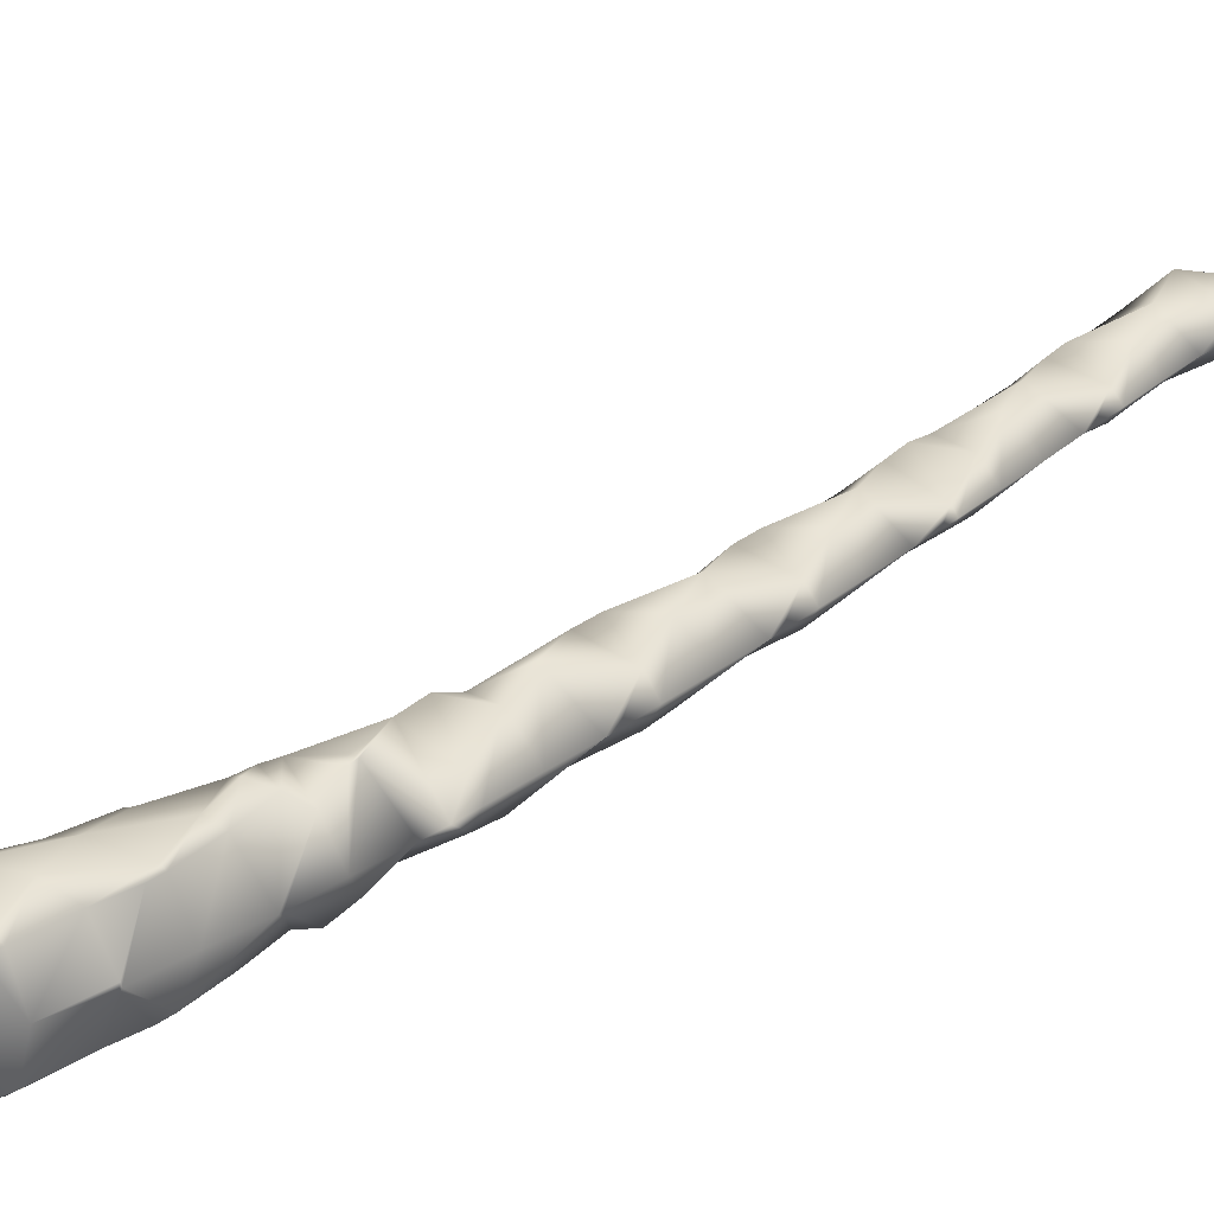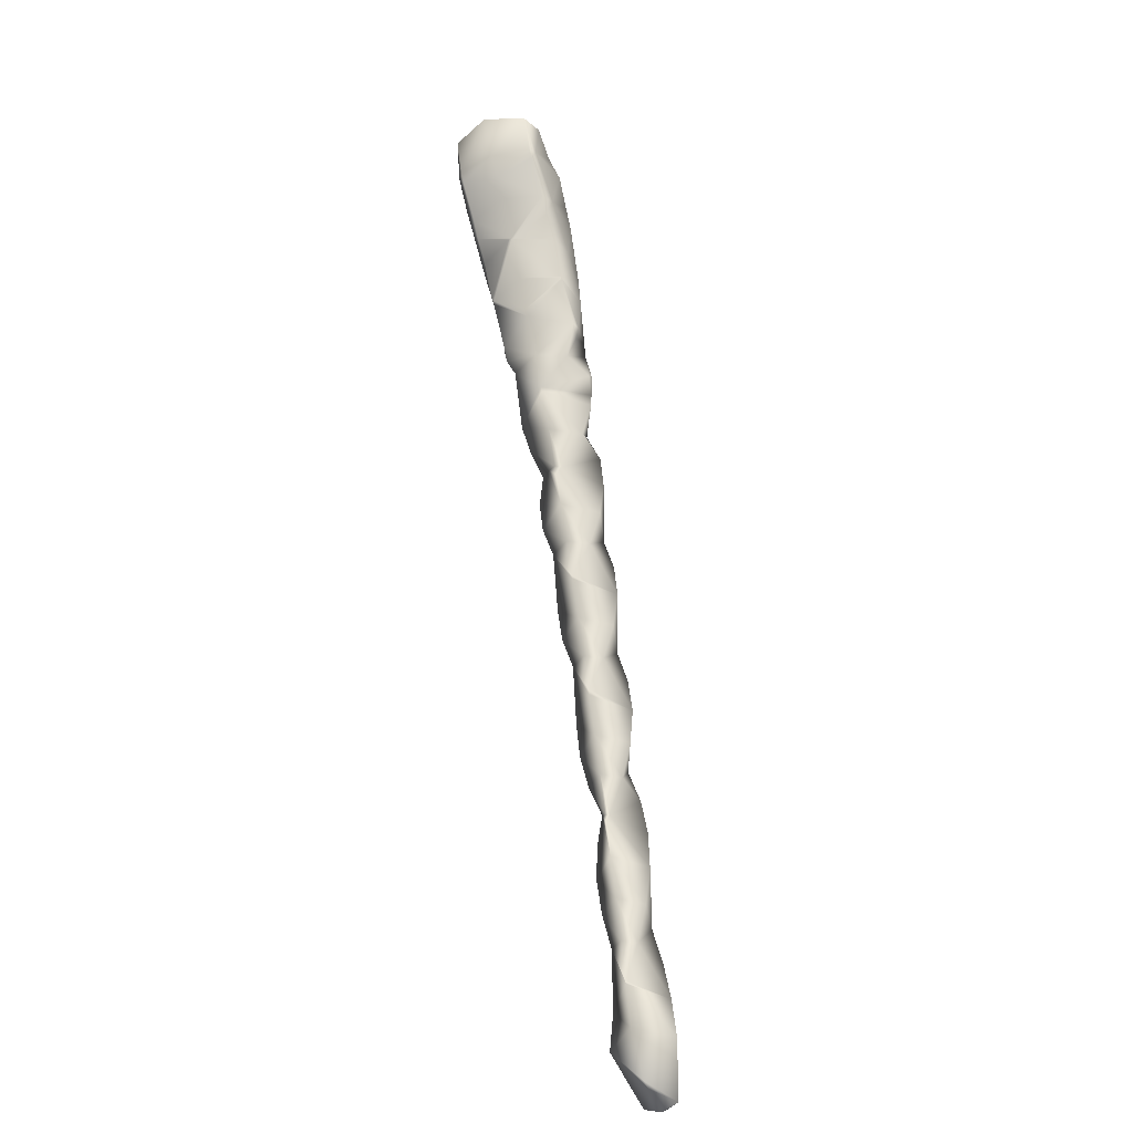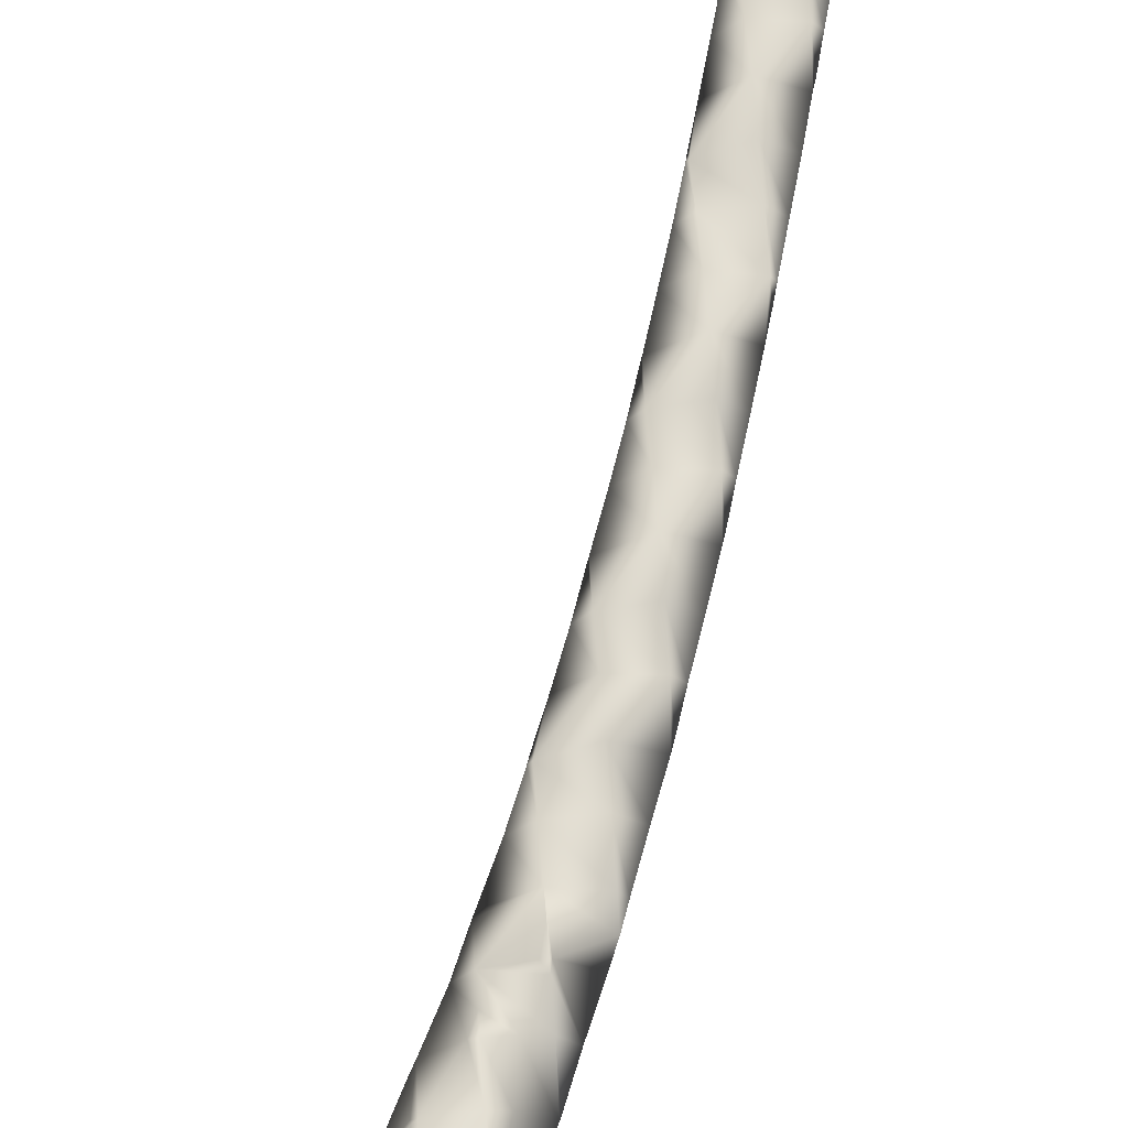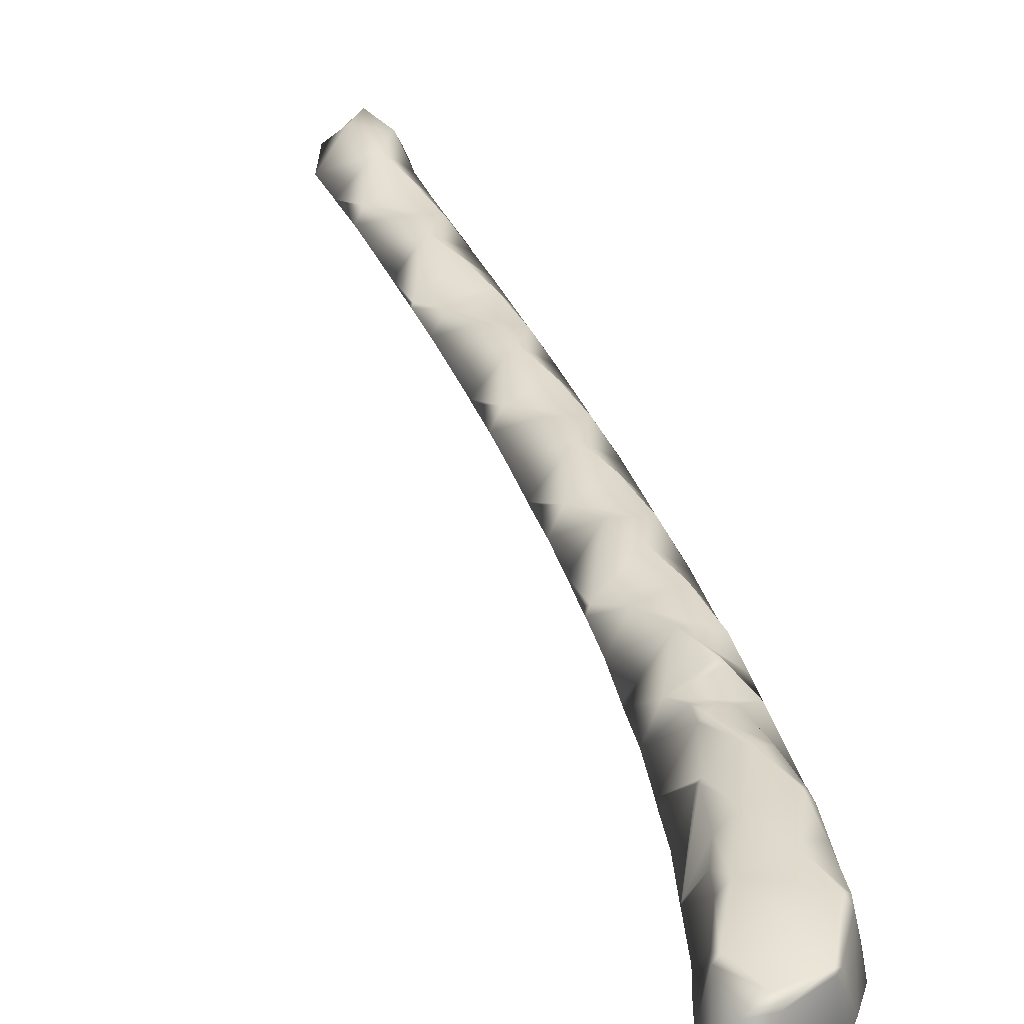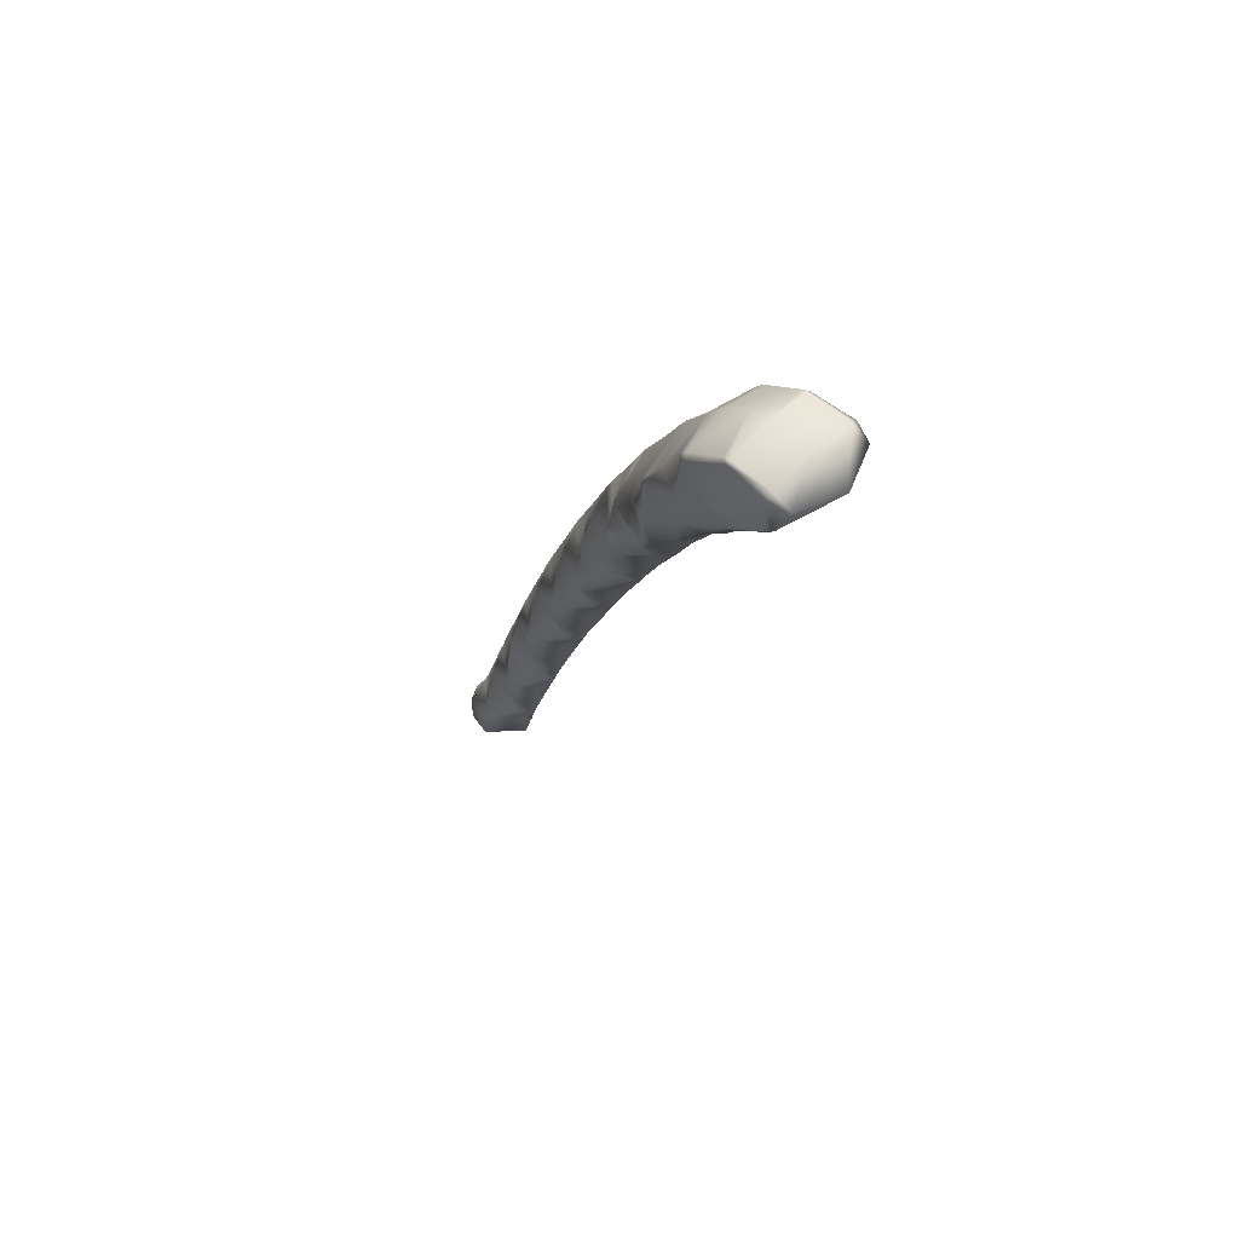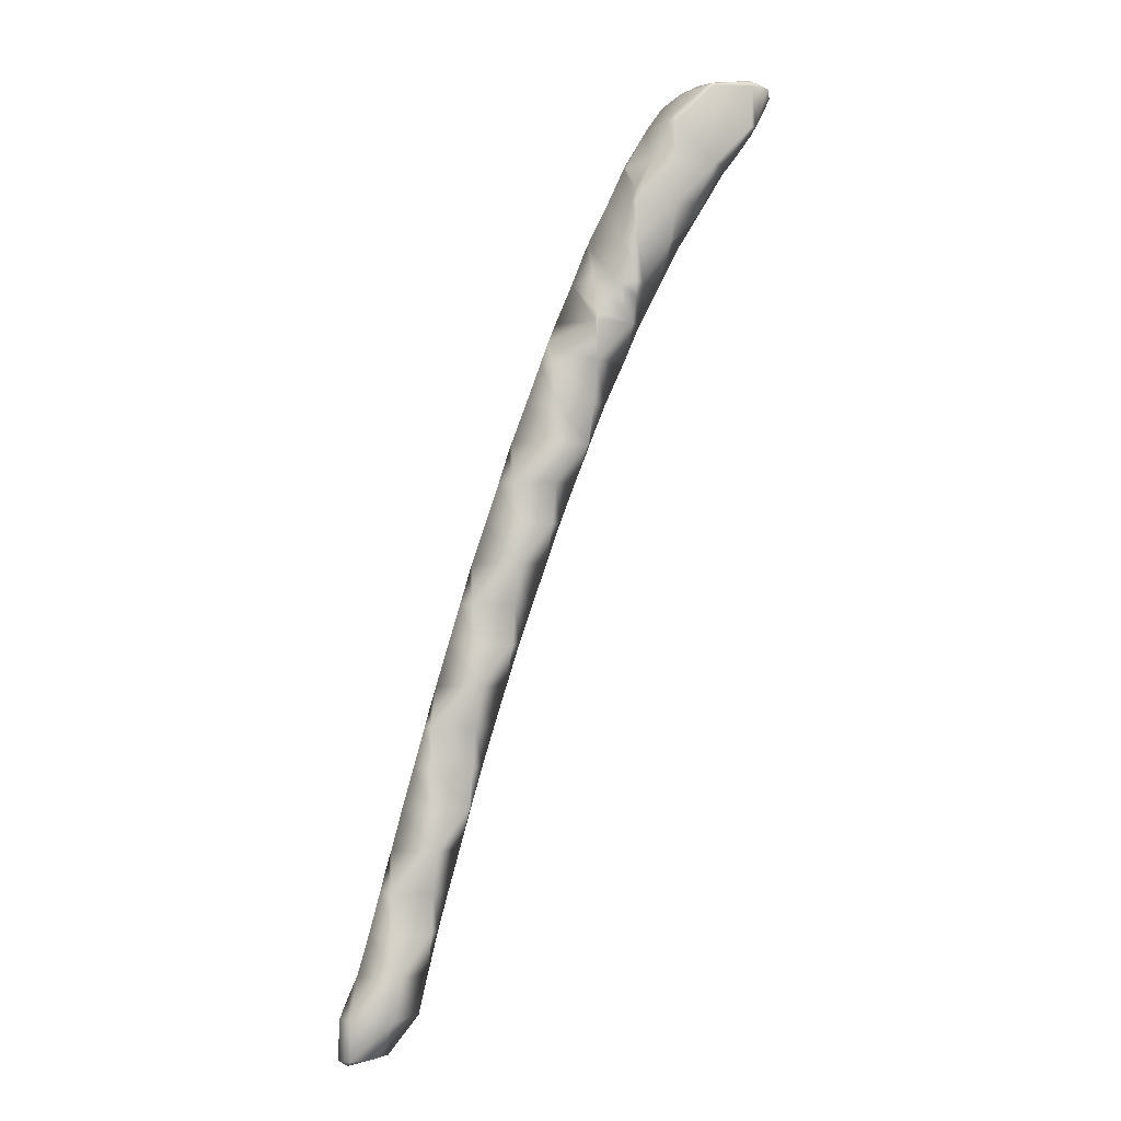
<metadata>
{"format":"obj","ext":"obj","renderer":"f3d","projection":"perspective","resolution":1024,"background":"white","views":[{"elev":30.9,"azim":23.7,"up":"+Y"},{"elev":-44.8,"azim":-66.6,"up":"+Z"},{"elev":70.7,"azim":-4.6,"up":"+Y"},{"elev":33.9,"azim":-35.9,"up":"+Y"},{"elev":61.8,"azim":-135.4,"up":"+Z"},{"elev":-1.2,"azim":165.0,"up":"+Z"}]}
</metadata>
<code>
v 1.639 2.325 2.55
v 1.65 2.316 2.55
v 1.65 2.325 2.535
v 1.614 2.325 2.625
v 1.65 2.31 2.625
v 1.65 2.325 2.639
v 1.622 2.4 2.55
v 1.65 2.4 2.511
v 1.583 2.4 2.625
v 1.65 2.4 2.651
v 1.639 2.475 2.55
v 1.65 2.475 2.535
v 1.614 2.475 2.625
v 1.65 2.475 2.639
v 1.65 2.484 2.55
v 1.65 2.49 2.625
v 1.703 2.325 2.475
v 1.725 2.311 2.475
v 1.725 2.325 2.439
v 1.725 2.296 2.55
v 1.725 2.319 2.625
v 1.725 2.325 2.63
v 1.724 2.4 2.4
v 1.725 2.393 2.4
v 1.725 2.4 2.397
v 1.678 2.4 2.475
v 1.725 2.4 2.642
v 1.725 2.406 2.4
v 1.703 2.475 2.475
v 1.725 2.475 2.44
v 1.725 2.475 2.63
v 1.725 2.489 2.475
v 1.725 2.504 2.55
v 1.725 2.481 2.625
v 1.76 2.325 2.4
v 1.8 2.31 2.4
v 1.8 2.325 2.329
v 1.8 2.304 2.475
v 1.8 2.314 2.55
v 1.736 2.325 2.625
v 1.8 2.325 2.569
v 1.77 2.4 2.325
v 1.8 2.327 2.325
v 1.8 2.4 2.265
v 1.761 2.4 2.625
v 1.8 2.4 2.594
v 1.8 2.471 2.325
v 1.761 2.475 2.4
v 1.8 2.475 2.331
v 1.736 2.475 2.625
v 1.8 2.475 2.569
v 1.8 2.49 2.4
v 1.8 2.496 2.475
v 1.8 2.486 2.55
v 1.861 2.325 2.25
v 1.875 2.32 2.25
v 1.875 2.325 2.22
v 1.805 2.325 2.325
v 1.875 2.315 2.325
v 1.875 2.319 2.4
v 1.847 2.325 2.475
v 1.875 2.325 2.423
v 1.813 2.325 2.55
v 1.847 2.4 2.175
v 1.875 2.344 2.175
v 1.875 2.4 2.109
v 1.808 2.4 2.25
v 1.875 2.394 2.475
v 1.831 2.4 2.55
v 1.875 2.4 2.477
v 1.875 2.456 2.175
v 1.862 2.475 2.25
v 1.875 2.475 2.221
v 1.808 2.475 2.325
v 1.847 2.475 2.475
v 1.875 2.406 2.475
v 1.875 2.475 2.423
v 1.813 2.475 2.55
v 1.875 2.48 2.25
v 1.875 2.485 2.325
v 1.875 2.481 2.4
v 1.939 2.325 2.175
v 1.95 2.324 2.175
v 1.95 2.325 2.129
v 1.916 2.325 2.25
v 1.95 2.325 2.193
v 1.902 2.325 2.325
v 1.883 2.325 2.4
v 1.944 2.4 1.95
v 1.95 2.386 1.95
v 1.95 2.4 1.933
v 1.914 2.4 2.025
v 1.95 2.344 2.025
v 1.879 2.4 2.1
v 1.95 2.326 2.1
v 1.95 2.336 2.25
v 1.948 2.4 2.325
v 1.95 2.4 2.321
v 1.911 2.4 2.4
v 1.876 2.4 2.475
v 1.95 2.414 1.95
v 1.95 2.456 2.025
v 1.95 2.474 2.1
v 1.94 2.475 2.175
v 1.95 2.475 2.135
v 1.914 2.475 2.25
v 1.95 2.463 2.25
v 1.95 2.475 2.191
v 1.902 2.475 2.325
v 1.883 2.475 2.4
v 1.95 2.476 2.175
v 1.953 2.325 2.175
v 2.002 2.4 1.8
v 2.025 2.363 1.8
v 2.025 2.4 1.732
v 1.973 2.4 1.875
v 2.025 2.341 1.875
v 2.025 2.333 1.95
v 2.025 2.339 2.025
v 2.025 2.367 2.1
v 2.01 2.4 2.175
v 2.025 2.4 2.139
v 1.978 2.4 2.25
v 2.025 2.438 1.8
v 2.025 2.46 1.875
v 2.025 2.467 1.95
v 2.025 2.461 2.025
v 2.025 2.433 2.1
v 1.953 2.475 2.175
v 2.08 2.4 1.575
v 2.1 2.37 1.575
v 2.1 2.4 1.511
v 2.054 2.4 1.65
v 2.1 2.349 1.65
v 2.028 2.4 1.725
v 2.1 2.339 1.725
v 2.1 2.345 1.8
v 2.1 2.365 1.875
v 2.094 2.4 1.95
v 2.1 2.4 1.934
v 2.066 2.4 2.025
v 2.039 2.4 2.1
v 2.1 2.43 1.575
v 2.1 2.451 1.65
v 2.1 2.461 1.725
v 2.1 2.455 1.8
v 2.1 2.435 1.875
v 2.171 2.4 1.275
v 2.175 2.394 1.275
v 2.175 2.4 1.261
v 2.15 2.4 1.35
v 2.175 2.367 1.35
v 2.127 2.4 1.425
v 2.175 2.351 1.425
v 2.104 2.4 1.5
v 2.175 2.344 1.5
v 2.175 2.352 1.575
v 2.175 2.371 1.65
v 2.17 2.4 1.725
v 2.175 2.4 1.708
v 2.144 2.4 1.8
v 2.119 2.4 1.875
v 2.175 2.406 1.275
v 2.175 2.433 1.35
v 2.175 2.449 1.425
v 2.175 2.456 1.5
v 2.175 2.448 1.575
v 2.175 2.429 1.65
v 2.233 2.4 1.05
v 2.25 2.376 1.05
v 2.25 2.4 0.9793
v 2.213 2.4 1.125
v 2.25 2.359 1.125
v 2.192 2.4 1.2
v 2.25 2.349 1.2
v 2.25 2.351 1.275
v 2.25 2.362 1.35
v 2.25 2.386 1.425
v 2.237 2.4 1.5
v 2.25 2.4 1.456
v 2.215 2.4 1.575
v 2.192 2.4 1.65
v 2.25 2.424 1.05
v 2.25 2.441 1.125
v 2.25 2.45 1.2
v 2.25 2.448 1.275
v 2.25 2.437 1.35
v 2.25 2.414 1.425
v 2.269 2.4 0.9
v 2.325 2.34 0.9
v 2.325 2.4 0.8296
v 2.252 2.4 0.975
v 2.325 2.347 0.975
v 2.325 2.359 1.05
v 2.325 2.377 1.125
v 2.32 2.4 1.2
v 2.325 2.4 1.185
v 2.3 2.4 1.275
v 2.279 2.4 1.35
v 2.258 2.4 1.425
v 2.325 2.461 0.9
v 2.325 2.454 0.975
v 2.325 2.441 1.05
v 2.325 2.423 1.125
v 2.342 2.4 0.825
v 2.4 2.369 0.825
v 2.4 2.4 0.8129
v 2.4 2.372 0.9
v 2.383 2.4 0.975
v 2.4 2.4 0.9355
v 2.361 2.4 1.05
v 2.341 2.4 1.125
v 2.4 2.431 0.825
v 2.4 2.428 0.9
v 2.418 2.4 0.825
v 2.414 2.4 0.9
f 3 1 2
f 2 4 5
f 1 4 2
f 5 4 6
f 8 1 3
f 7 1 8
f 1 7 4
f 4 7 9
f 6 9 10
f 4 9 6
f 12 7 8
f 11 7 12
f 7 11 9
f 9 11 13
f 10 13 14
f 9 13 10
f 12 15 11
f 11 16 13
f 15 16 11
f 13 16 14
f 19 17 18
f 3 18 17
f 3 2 18
f 2 20 18
f 20 2 21
f 2 5 21
f 5 22 21
f 6 22 5
f 25 23 24
f 24 17 19
f 24 23 17
f 23 26 17
f 17 26 8
f 3 17 8
f 22 6 27
f 27 6 10
f 25 28 23
f 30 23 28
f 30 29 23
f 29 26 23
f 26 29 12
f 8 26 12
f 27 10 31
f 31 10 14
f 30 32 29
f 29 15 12
f 29 32 15
f 32 33 15
f 33 34 15
f 15 34 16
f 34 14 16
f 31 14 34
f 37 35 36
f 19 36 35
f 19 18 36
f 18 38 36
f 38 18 39
f 18 20 39
f 41 21 40
f 41 39 21
f 39 20 21
f 21 22 40
f 44 42 43
f 35 25 24
f 37 25 35
f 37 42 25
f 37 43 42
f 35 24 19
f 46 41 40
f 45 46 40
f 40 27 45
f 22 27 40
f 44 47 42
f 49 48 28
f 47 49 28
f 47 28 25
f 47 25 42
f 28 48 30
f 51 46 45
f 50 51 45
f 45 31 50
f 27 31 45
f 49 52 48
f 48 32 30
f 48 52 32
f 52 53 32
f 53 54 32
f 32 54 33
f 50 54 51
f 50 34 54
f 34 33 54
f 50 31 34
f 57 55 56
f 56 58 59
f 55 58 56
f 37 59 58
f 37 36 59
f 36 60 59
f 62 38 61
f 62 60 38
f 60 36 38
f 39 61 38
f 63 61 39
f 39 41 63
f 66 64 65
f 65 55 57
f 65 64 55
f 64 67 55
f 44 43 58
f 44 58 67
f 67 58 55
f 58 43 37
f 62 61 68
f 70 68 61
f 70 61 69
f 69 61 63
f 63 46 69
f 41 46 63
f 66 71 64
f 73 64 71
f 73 72 64
f 72 67 64
f 47 44 67
f 47 67 74
f 74 67 72
f 47 74 49
f 77 76 75
f 76 70 69
f 76 69 75
f 75 69 78
f 69 51 78
f 46 51 69
f 73 79 72
f 72 80 74
f 79 80 72
f 74 52 49
f 74 80 52
f 80 81 52
f 75 81 77
f 75 53 81
f 53 52 81
f 78 53 75
f 54 53 78
f 78 51 54
f 84 82 83
f 86 83 82
f 85 57 56
f 59 85 56
f 87 85 59
f 60 87 59
f 88 87 60
f 60 62 88
f 91 89 90
f 90 92 93
f 89 92 90
f 93 94 95
f 92 94 93
f 82 66 65
f 84 66 82
f 84 94 66
f 84 95 94
f 57 85 96
f 57 96 65
f 86 82 96
f 82 65 96
f 98 96 85
f 98 85 97
f 97 85 87
f 87 88 97
f 88 99 97
f 68 88 62
f 68 100 88
f 100 99 88
f 68 70 100
f 91 101 89
f 89 102 92
f 101 102 89
f 92 103 94
f 102 103 92
f 105 104 71
f 103 105 71
f 103 71 66
f 103 66 94
f 106 73 71
f 106 71 107
f 104 108 71
f 108 107 71
f 107 98 97
f 107 97 106
f 106 97 109
f 97 99 109
f 99 110 109
f 77 100 76
f 77 110 100
f 110 99 100
f 100 70 76
f 105 111 104
f 104 111 108
f 73 106 79
f 109 79 106
f 80 79 109
f 110 80 109
f 81 80 110
f 110 77 81
f 83 112 84
f 83 86 112
f 115 113 114
f 114 116 117
f 113 116 114
f 91 117 116
f 91 90 117
f 90 118 117
f 118 90 119
f 90 93 119
f 119 93 120
f 93 95 120
f 84 120 95
f 84 121 120
f 84 112 121
f 121 122 120
f 96 112 86
f 96 123 112
f 123 121 112
f 96 98 123
f 115 124 113
f 113 125 116
f 124 125 113
f 116 101 91
f 116 125 101
f 125 126 101
f 126 127 101
f 101 127 102
f 127 128 102
f 102 128 103
f 122 121 129
f 122 129 103
f 122 103 128
f 105 103 129
f 108 123 107
f 108 129 123
f 129 121 123
f 123 98 107
f 129 111 105
f 129 108 111
f 132 130 131
f 131 133 134
f 130 133 131
f 134 135 136
f 133 135 134
f 115 136 135
f 115 114 136
f 114 137 136
f 137 114 138
f 114 117 138
f 140 118 139
f 140 138 118
f 138 117 118
f 119 139 118
f 141 139 119
f 120 141 119
f 142 141 120
f 120 122 142
f 132 143 130
f 130 144 133
f 143 144 130
f 133 145 135
f 144 145 133
f 135 124 115
f 135 145 124
f 145 146 124
f 146 147 124
f 124 147 125
f 139 147 140
f 139 126 147
f 126 125 147
f 141 126 139
f 127 126 141
f 142 127 141
f 128 127 142
f 142 122 128
f 150 148 149
f 149 151 152
f 148 151 149
f 152 153 154
f 151 153 152
f 154 155 156
f 153 155 154
f 132 156 155
f 132 131 156
f 131 157 156
f 157 131 158
f 131 134 158
f 160 136 159
f 160 158 136
f 158 134 136
f 137 159 136
f 161 159 137
f 138 161 137
f 162 161 138
f 138 140 162
f 150 163 148
f 148 164 151
f 163 164 148
f 151 165 153
f 164 165 151
f 153 166 155
f 165 166 153
f 155 143 132
f 155 166 143
f 166 167 143
f 167 168 143
f 143 168 144
f 159 168 160
f 159 145 168
f 145 144 168
f 161 145 159
f 146 145 161
f 162 146 161
f 147 146 162
f 162 140 147
f 171 169 170
f 170 172 173
f 169 172 170
f 173 174 175
f 172 174 173
f 150 175 174
f 150 149 175
f 149 176 175
f 176 149 177
f 149 152 177
f 177 152 178
f 152 154 178
f 180 156 179
f 180 178 156
f 178 154 156
f 157 179 156
f 181 179 157
f 158 181 157
f 182 181 158
f 158 160 182
f 171 183 169
f 169 184 172
f 183 184 169
f 172 185 174
f 184 185 172
f 174 163 150
f 174 185 163
f 185 186 163
f 186 187 163
f 163 187 164
f 187 188 164
f 164 188 165
f 179 188 180
f 179 166 188
f 166 165 188
f 181 166 179
f 167 166 181
f 182 167 181
f 168 167 182
f 182 160 168
f 191 189 190
f 190 192 193
f 189 192 190
f 171 193 192
f 171 170 193
f 170 194 193
f 194 170 195
f 170 173 195
f 197 175 196
f 197 195 175
f 195 173 175
f 176 196 175
f 198 196 176
f 177 198 176
f 199 198 177
f 178 199 177
f 200 199 178
f 178 180 200
f 191 201 189
f 189 202 192
f 201 202 189
f 192 183 171
f 192 202 183
f 202 203 183
f 203 204 183
f 183 204 184
f 196 204 197
f 196 185 204
f 185 184 204
f 198 185 196
f 186 185 198
f 199 186 198
f 187 186 199
f 200 187 199
f 188 187 200
f 200 180 188
f 207 205 206
f 191 206 205
f 191 190 206
f 190 208 206
f 210 193 209
f 210 208 193
f 208 190 193
f 194 209 193
f 211 209 194
f 195 211 194
f 212 211 195
f 195 197 212
f 207 213 205
f 205 201 191
f 205 213 201
f 213 214 201
f 209 214 210
f 209 202 214
f 202 201 214
f 211 202 209
f 203 202 211
f 212 203 211
f 204 203 212
f 212 197 204
f 206 215 207
f 208 215 206
f 216 215 208
f 208 210 216
f 215 213 207
f 216 213 215
f 214 213 216
f 216 210 214

</code>
